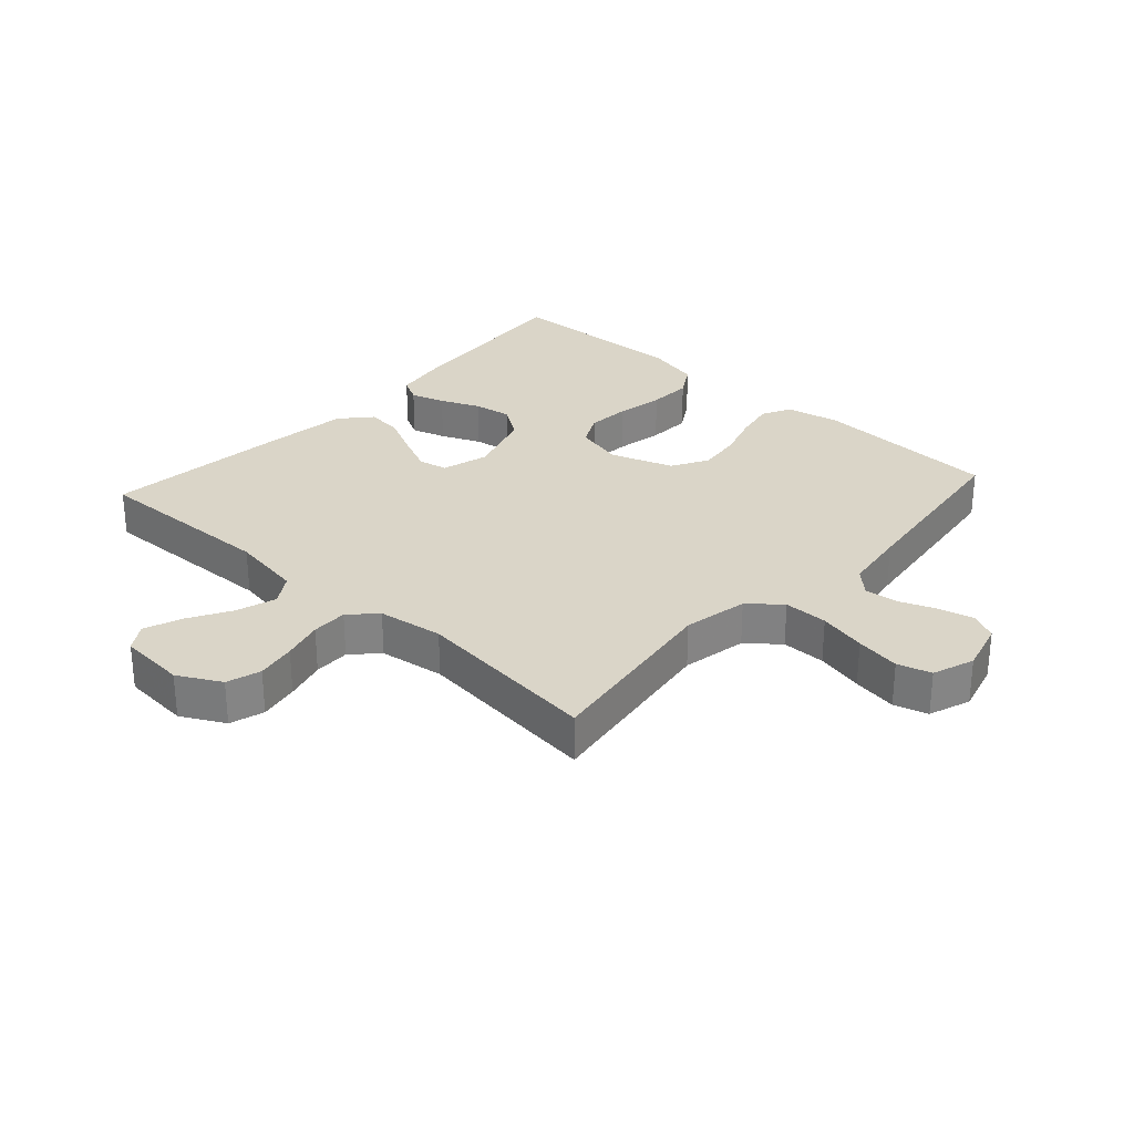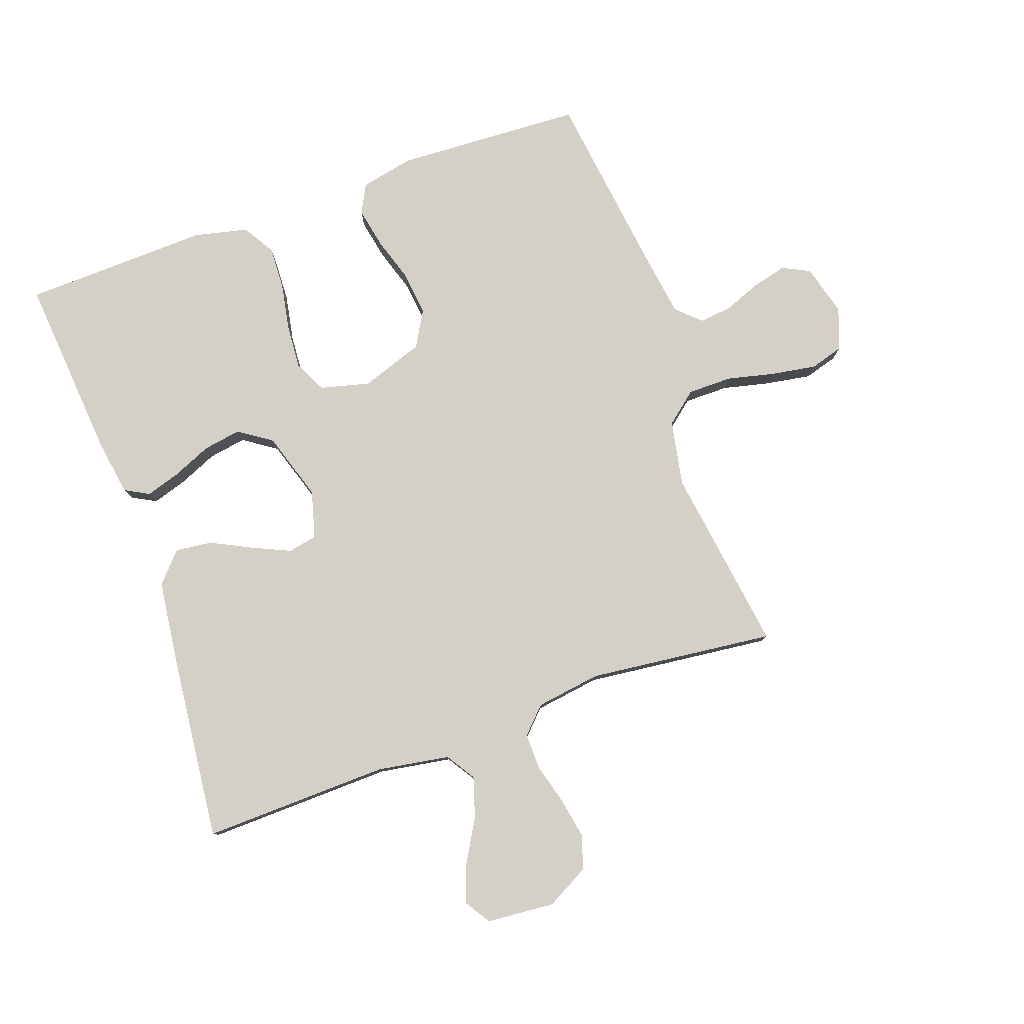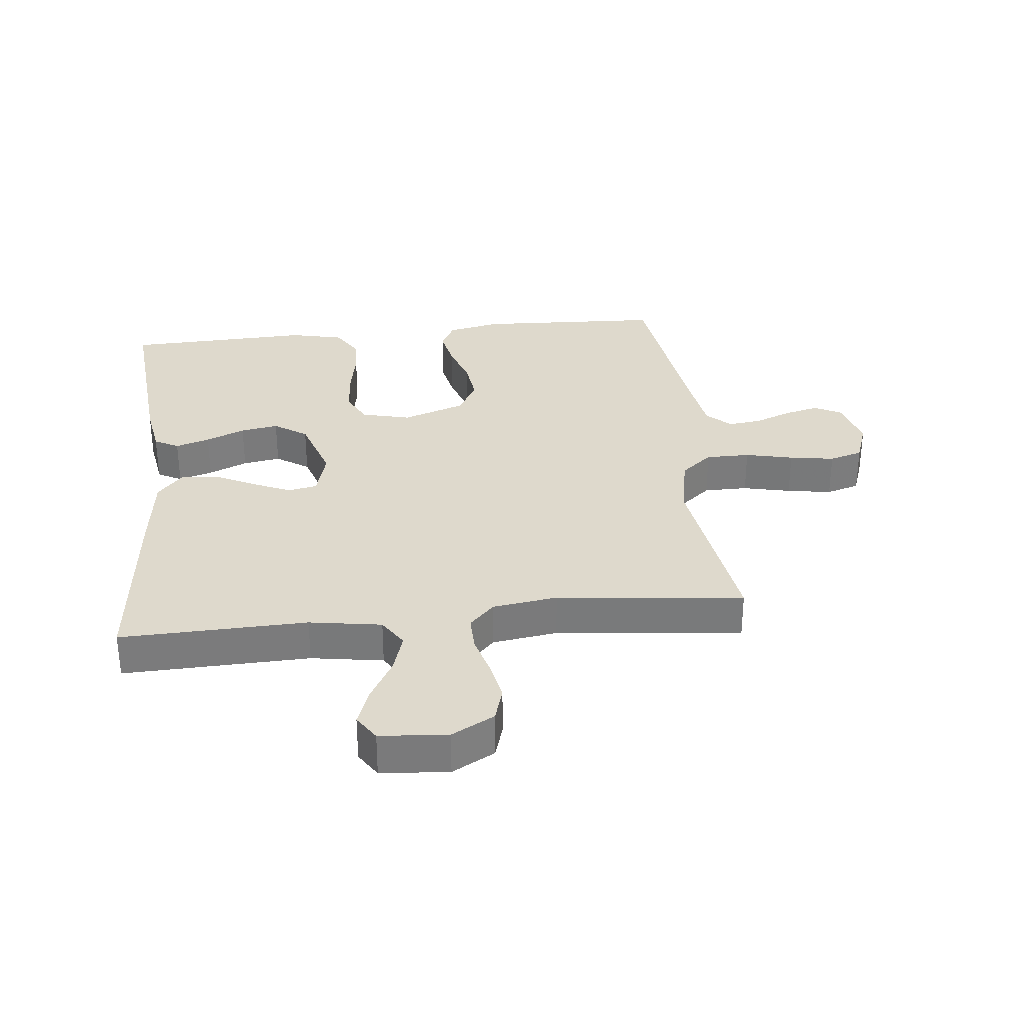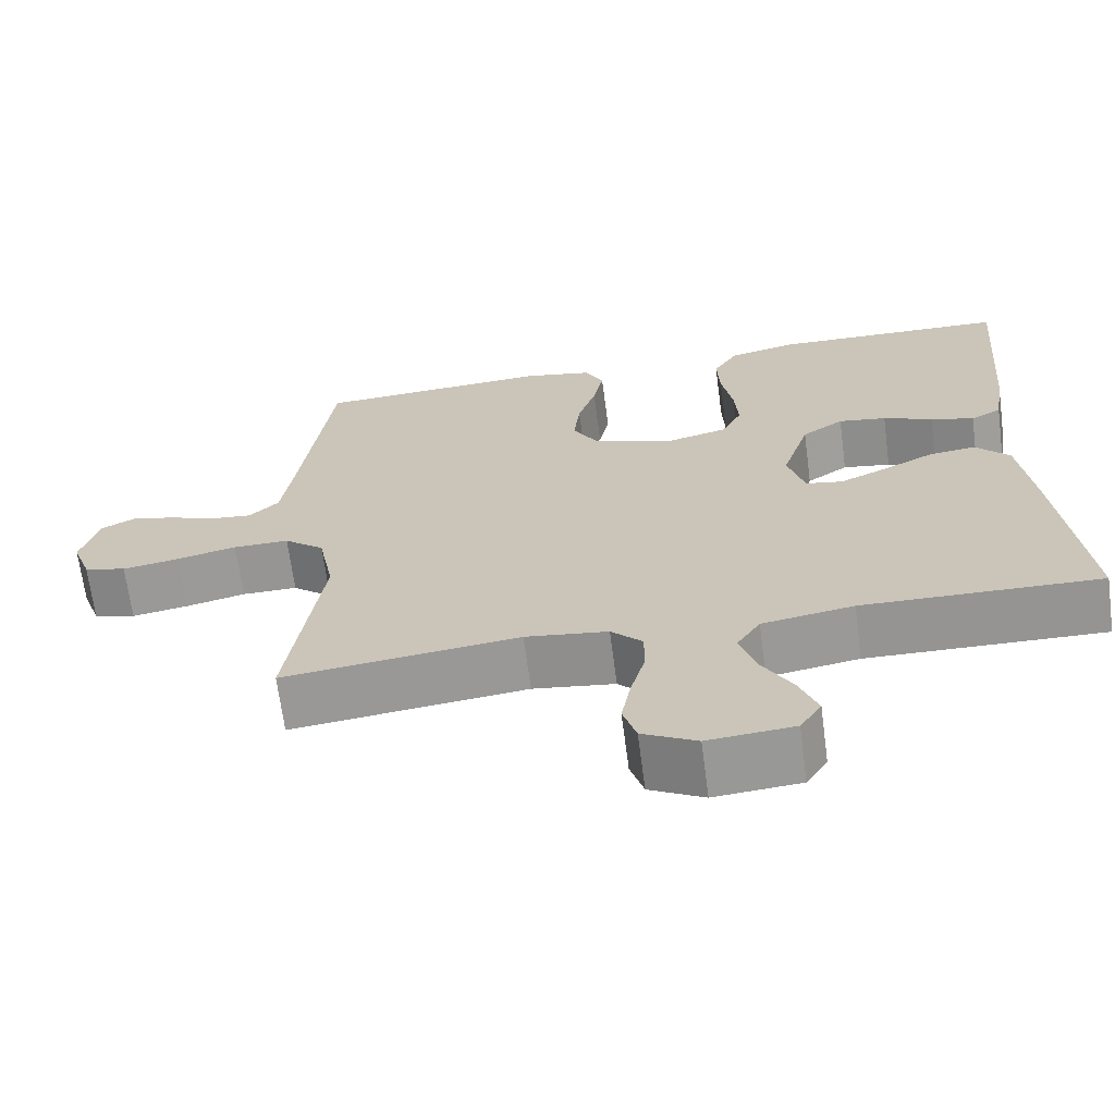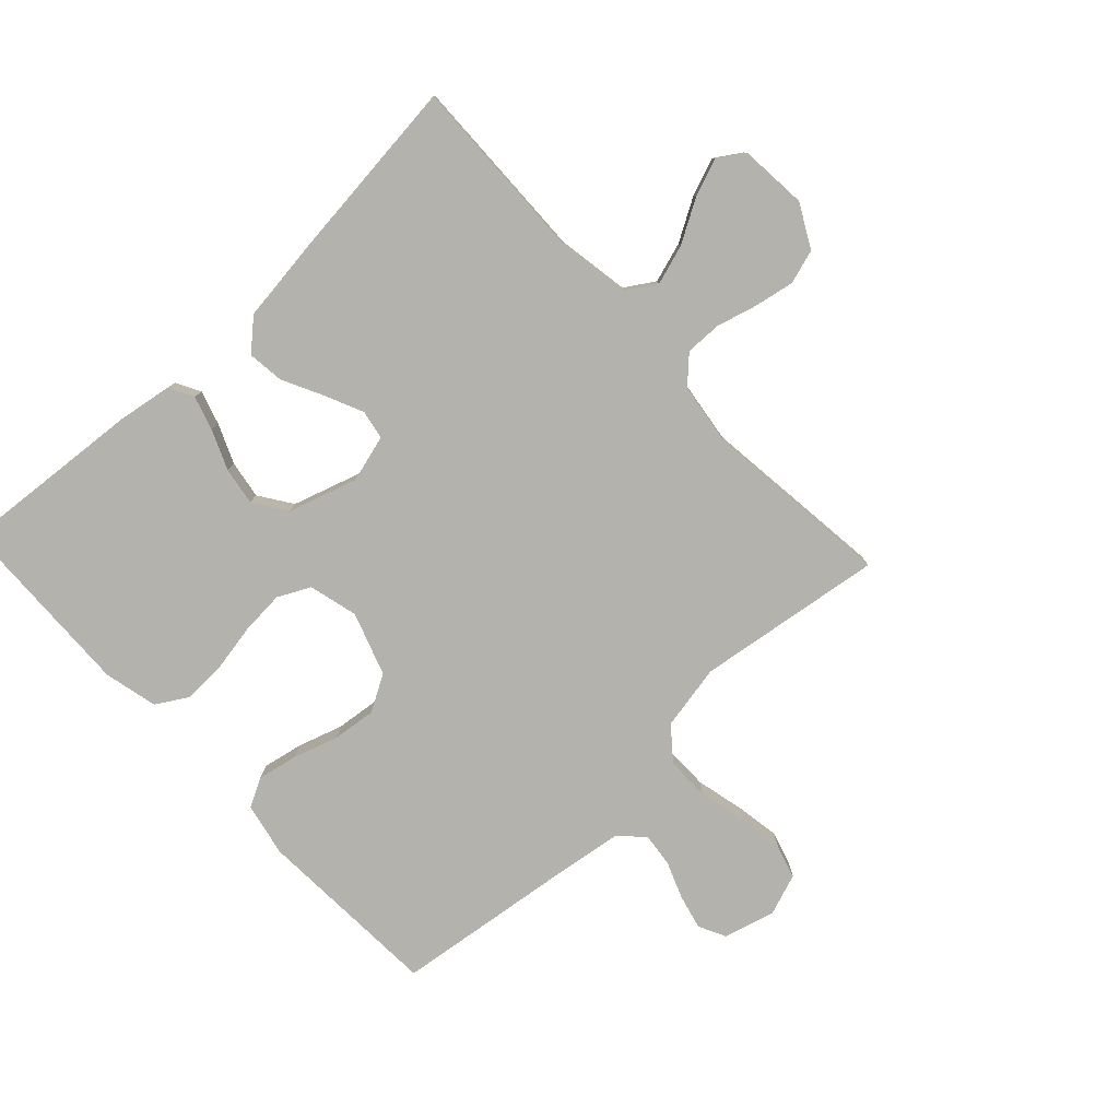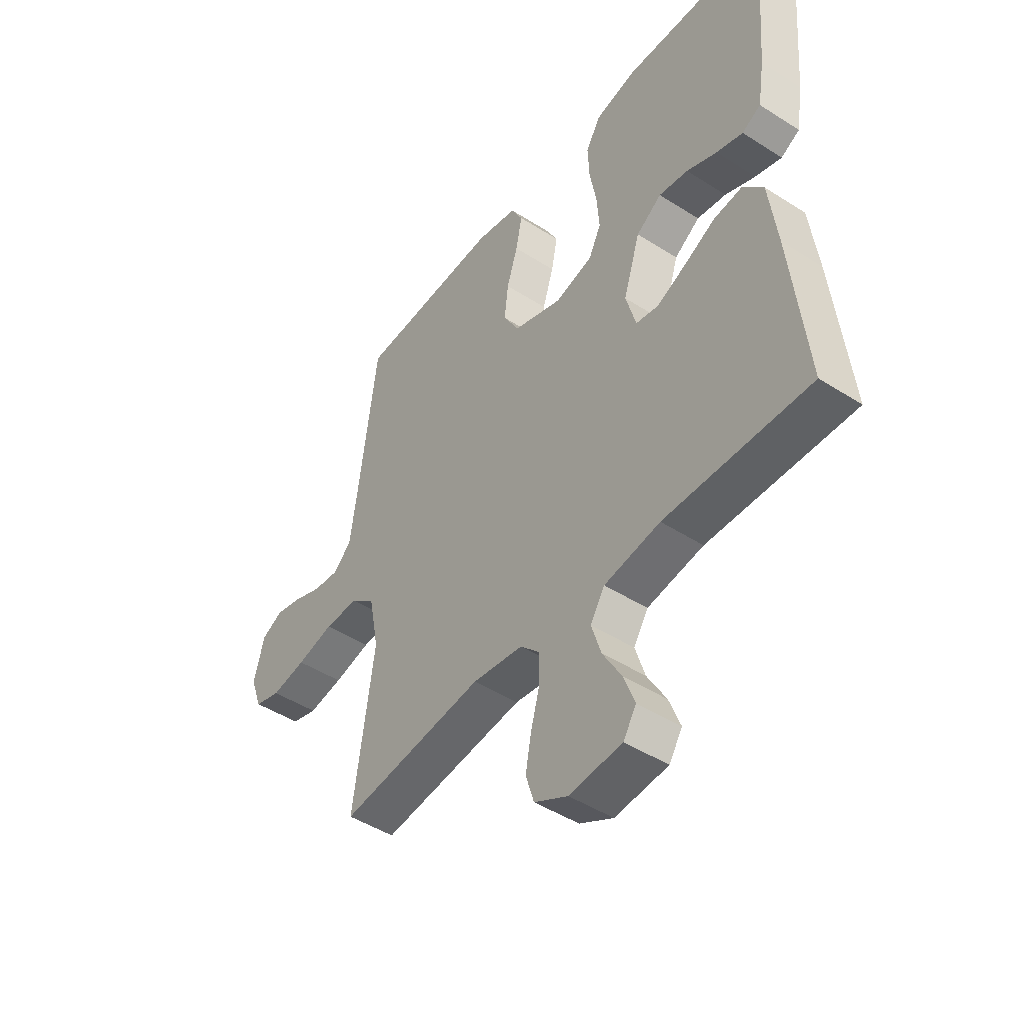
<metadata>
{"format":"obj","ext":"obj","renderer":"f3d","projection":"perspective","resolution":1024,"background":"white","views":[{"elev":29.3,"azim":-137.8,"up":"+Y"},{"elev":79.9,"azim":160.4,"up":"+Y"},{"elev":32.0,"azim":173.7,"up":"+Y"},{"elev":-67.5,"azim":7.5,"up":"+Z"},{"elev":-79.4,"azim":133.1,"up":"+Y"},{"elev":-46.5,"azim":53.9,"up":"+Z"}]}
</metadata>
<code>
v -0.5 0.07 -0.5
v -0.457 0.07 -0.2
v -0.477 0.07 -0.095
v -0.528 0.07 -0.053
v -0.599 0.07 -0.053
v -0.676 0.07 -0.071
v -0.748 0.07 -0.083
v -0.802 0.07 -0.067
v -0.826 0.07 0
v -0.804 0.07 0.082
v -0.76 0.07 0.104
v -0.704 0.07 0.09
v -0.645 0.07 0.067
v -0.592 0.07 0.061
v -0.554 0.07 0.097
v -0.539 0.07 0.2
v -0.5 0.07 0.5
v -0.2 0.07 0.515
v -0.114 0.07 0.497
v -0.09 0.07 0.451
v -0.103 0.07 0.386
v -0.126 0.07 0.314
v -0.134 0.07 0.244
v -0.101 0.07 0.186
v 0 0.07 0.151
v 0.079 0.07 0.171
v 0.105 0.07 0.223
v 0.1 0.07 0.293
v 0.086 0.07 0.369
v 0.083 0.07 0.439
v 0.114 0.07 0.49
v 0.2 0.07 0.51
v 0.5 0.07 0.5
v 0.475 0.07 0.2
v 0.461 0.07 0.113
v 0.422 0.07 0.092
v 0.367 0.07 0.109
v 0.304 0.07 0.136
v 0.243 0.07 0.146
v 0.19 0.07 0.11
v 0.155 0.07 0
v 0.176 0.07 -0.076
v 0.223 0.07 -0.085
v 0.283 0.07 -0.058
v 0.349 0.07 -0.025
v 0.408 0.07 -0.018
v 0.451 0.07 -0.066
v 0.468 0.07 -0.2
v 0.5 0.07 -0.5
v 0.2 0.07 -0.492
v 0.084 0.07 -0.511
v 0.054 0.07 -0.558
v 0.074 0.07 -0.622
v 0.113 0.07 -0.69
v 0.136 0.07 -0.751
v 0.109 0.07 -0.793
v 0 0.07 -0.802
v -0.069 0.07 -0.765
v -0.086 0.07 -0.71
v -0.074 0.07 -0.646
v -0.056 0.07 -0.58
v -0.055 0.07 -0.522
v -0.095 0.07 -0.481
v -0.2 0.07 -0.466
v -0.5 0 -0.5
v -0.457 0 -0.2
v -0.477 0 -0.095
v -0.528 0 -0.053
v -0.599 0 -0.053
v -0.676 0 -0.071
v -0.748 0 -0.083
v -0.802 0 -0.067
v -0.826 0 0
v -0.804 0 0.082
v -0.76 0 0.104
v -0.704 0 0.09
v -0.645 0 0.067
v -0.592 0 0.061
v -0.554 0 0.097
v -0.539 0 0.2
v -0.5 0 0.5
v -0.2 0 0.515
v -0.114 0 0.497
v -0.09 0 0.451
v -0.103 0 0.386
v -0.126 0 0.314
v -0.134 0 0.244
v -0.101 0 0.186
v 0 0 0.151
v 0.079 0 0.171
v 0.105 0 0.223
v 0.1 0 0.293
v 0.086 0 0.369
v 0.083 0 0.439
v 0.114 0 0.49
v 0.2 0 0.51
v 0.5 0 0.5
v 0.475 0 0.2
v 0.461 0 0.113
v 0.422 0 0.092
v 0.367 0 0.109
v 0.304 0 0.136
v 0.243 0 0.146
v 0.19 0 0.11
v 0.155 0 0
v 0.176 0 -0.076
v 0.223 0 -0.085
v 0.283 0 -0.058
v 0.349 0 -0.025
v 0.408 0 -0.018
v 0.451 0 -0.066
v 0.468 0 -0.2
v 0.5 0 -0.5
v 0.2 0 -0.492
v 0.084 0 -0.511
v 0.054 0 -0.558
v 0.074 0 -0.622
v 0.113 0 -0.69
v 0.136 0 -0.751
v 0.109 0 -0.793
v 0 0 -0.802
v -0.069 0 -0.765
v -0.086 0 -0.71
v -0.074 0 -0.646
v -0.056 0 -0.58
v -0.055 0 -0.522
v -0.095 0 -0.481
v -0.2 0 -0.466
f 59 60 61
f 58 59 61
f 57 58 61
f 56 57 61
f 55 56 61
f 54 55 61
f 53 54 61
f 52 53 61 62
f 51 52 62 63
f 48 49 50
f 47 48 50
f 46 47 50
f 45 46 50
f 44 45 50
f 50 51 63
f 44 50 63
f 43 44 63
f 36 37 38
f 35 36 38
f 34 35 38
f 33 34 38
f 32 33 38
f 31 32 38
f 30 31 38
f 29 30 38
f 28 29 38
f 27 28 38 39
f 26 27 39 40
f 20 21 22
f 19 20 22
f 18 19 22
f 17 18 22
f 16 17 22
f 15 16 22 23
f 14 15 23 24
f 11 12 13
f 10 11 13
f 9 10 13
f 8 9 13
f 7 8 13
f 6 7 13
f 5 6 13
f 4 5 13 14
f 14 24 25
f 4 14 25
f 3 4 25
f 64 1 2
f 64 2 3
f 63 64 3
f 43 63 3
f 42 43 3
f 3 25 26
f 42 3 26
f 41 42 26
f 26 40 41
f 125 124 123
f 125 123 122
f 125 122 121
f 125 121 120
f 125 120 119
f 125 119 118
f 125 118 117
f 126 125 117 116
f 127 126 116 115
f 114 113 112
f 114 112 111
f 114 111 110
f 114 110 109
f 114 109 108
f 127 115 114
f 127 114 108
f 127 108 107
f 102 101 100
f 102 100 99
f 102 99 98
f 102 98 97
f 102 97 96
f 102 96 95
f 102 95 94
f 102 94 93
f 102 93 92
f 103 102 92 91
f 104 103 91 90
f 86 85 84
f 86 84 83
f 86 83 82
f 86 82 81
f 86 81 80
f 87 86 80 79
f 88 87 79 78
f 77 76 75
f 77 75 74
f 77 74 73
f 77 73 72
f 77 72 71
f 77 71 70
f 77 70 69
f 78 77 69 68
f 89 88 78
f 89 78 68
f 89 68 67
f 66 65 128
f 67 66 128
f 67 128 127
f 67 127 107
f 67 107 106
f 90 89 67
f 90 67 106
f 90 106 105
f 105 104 90
f 1 65 66 2
f 2 66 67 3
f 3 67 68 4
f 4 68 69 5
f 5 69 70 6
f 6 70 71 7
f 7 71 72 8
f 8 72 73 9
f 9 73 74 10
f 10 74 75 11
f 11 75 76 12
f 12 76 77 13
f 13 77 78 14
f 14 78 79 15
f 15 79 80 16
f 16 80 81 17
f 17 81 82 18
f 18 82 83 19
f 19 83 84 20
f 20 84 85 21
f 21 85 86 22
f 22 86 87 23
f 23 87 88 24
f 24 88 89 25
f 25 89 90 26
f 26 90 91 27
f 27 91 92 28
f 28 92 93 29
f 29 93 94 30
f 30 94 95 31
f 31 95 96 32
f 32 96 97 33
f 33 97 98 34
f 34 98 99 35
f 35 99 100 36
f 36 100 101 37
f 37 101 102 38
f 38 102 103 39
f 39 103 104 40
f 40 104 105 41
f 41 105 106 42
f 42 106 107 43
f 43 107 108 44
f 44 108 109 45
f 45 109 110 46
f 46 110 111 47
f 47 111 112 48
f 48 112 113 49
f 49 113 114 50
f 50 114 115 51
f 51 115 116 52
f 52 116 117 53
f 53 117 118 54
f 54 118 119 55
f 55 119 120 56
f 56 120 121 57
f 57 121 122 58
f 58 122 123 59
f 59 123 124 60
f 60 124 125 61
f 61 125 126 62
f 62 126 127 63
f 63 127 128 64
f 64 128 65 1

</code>
